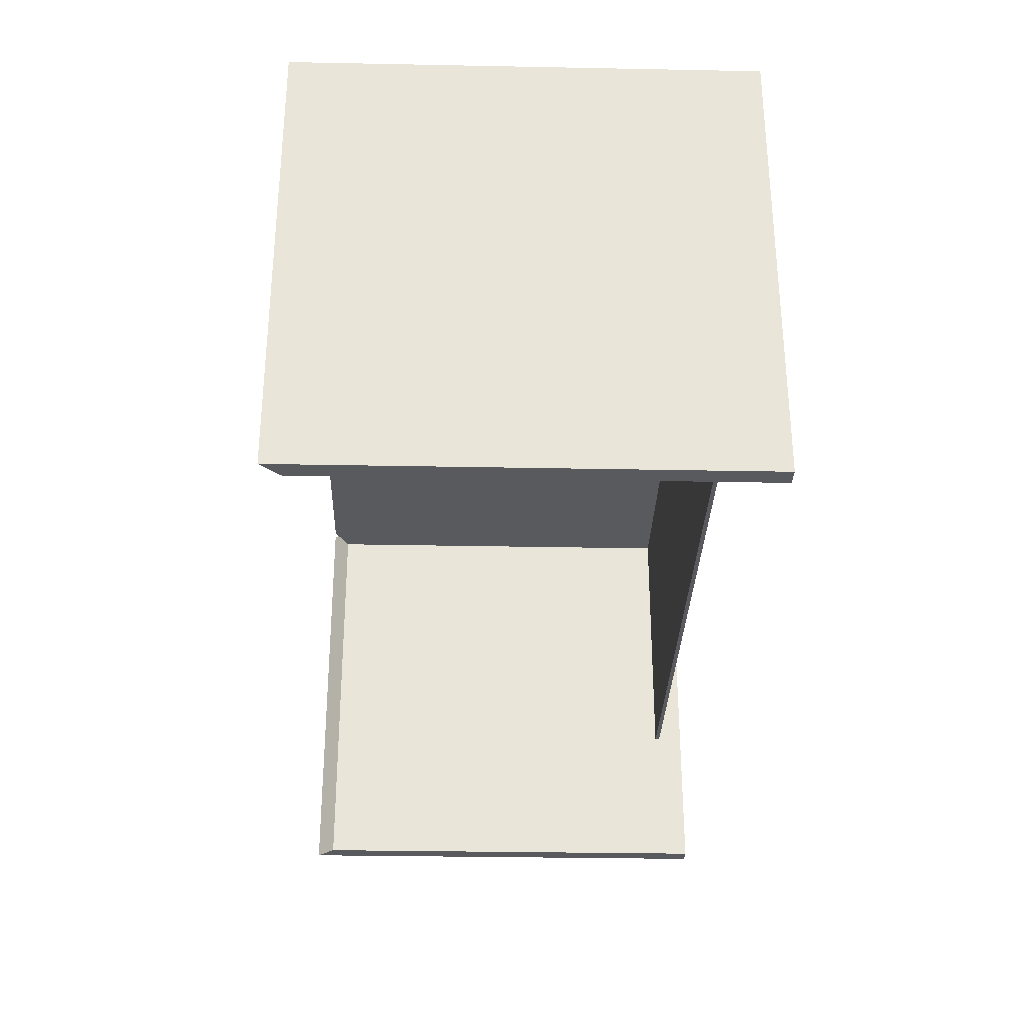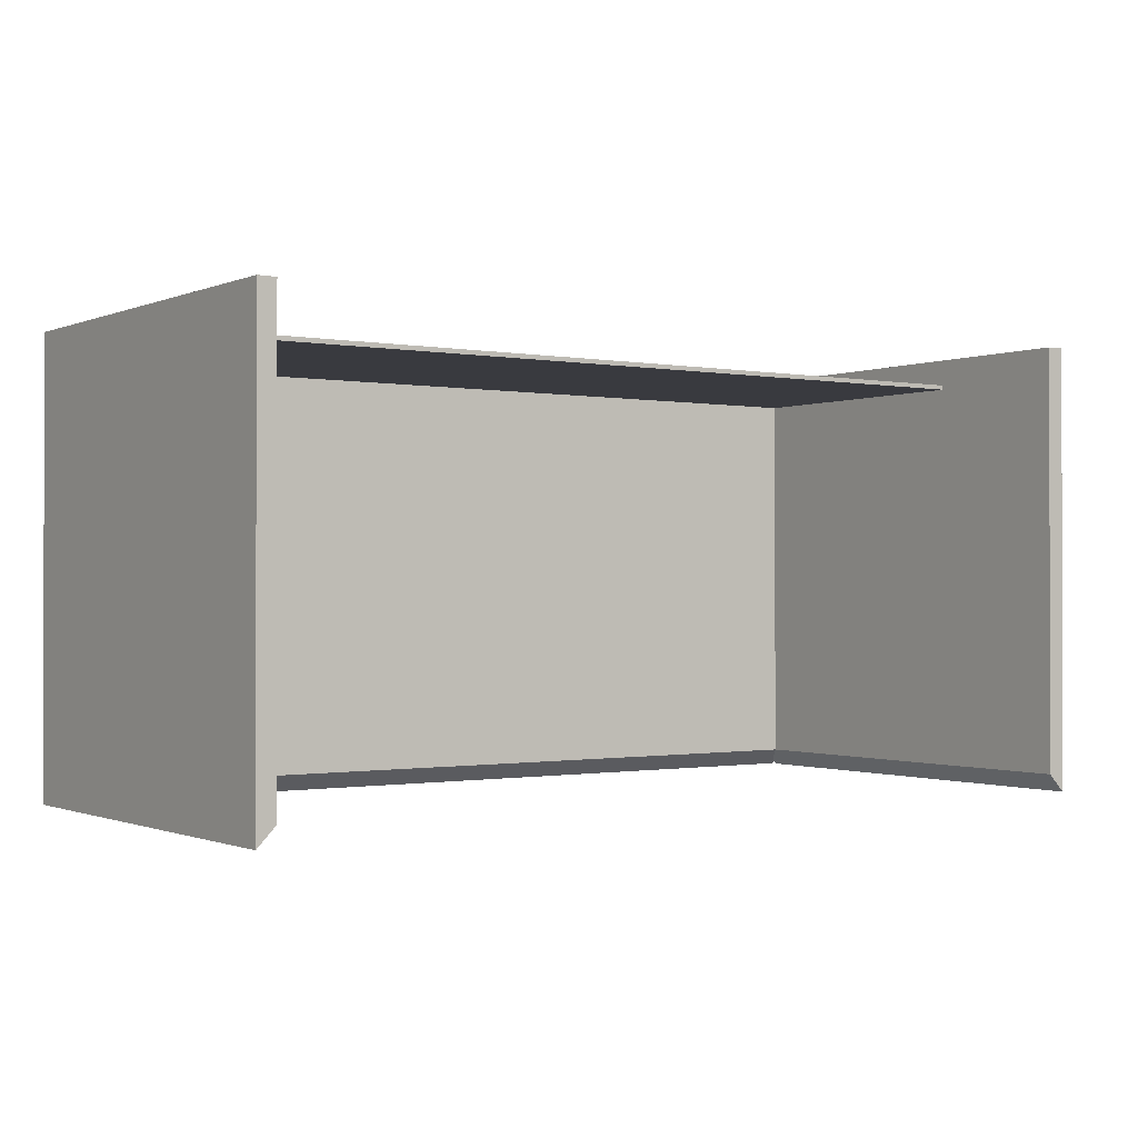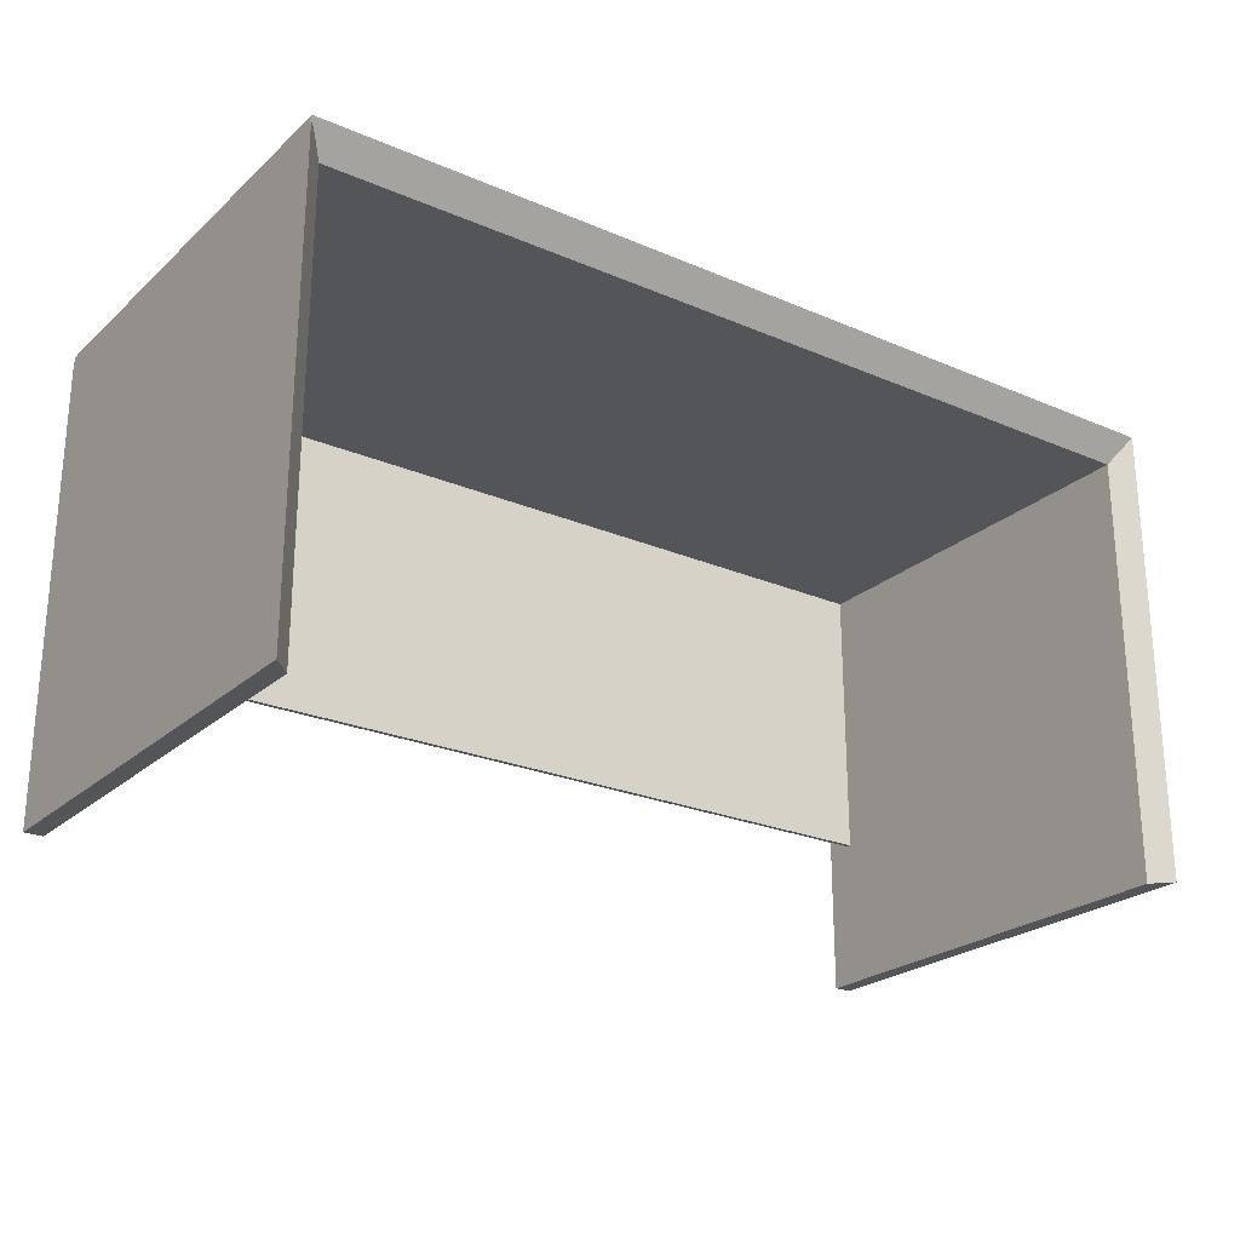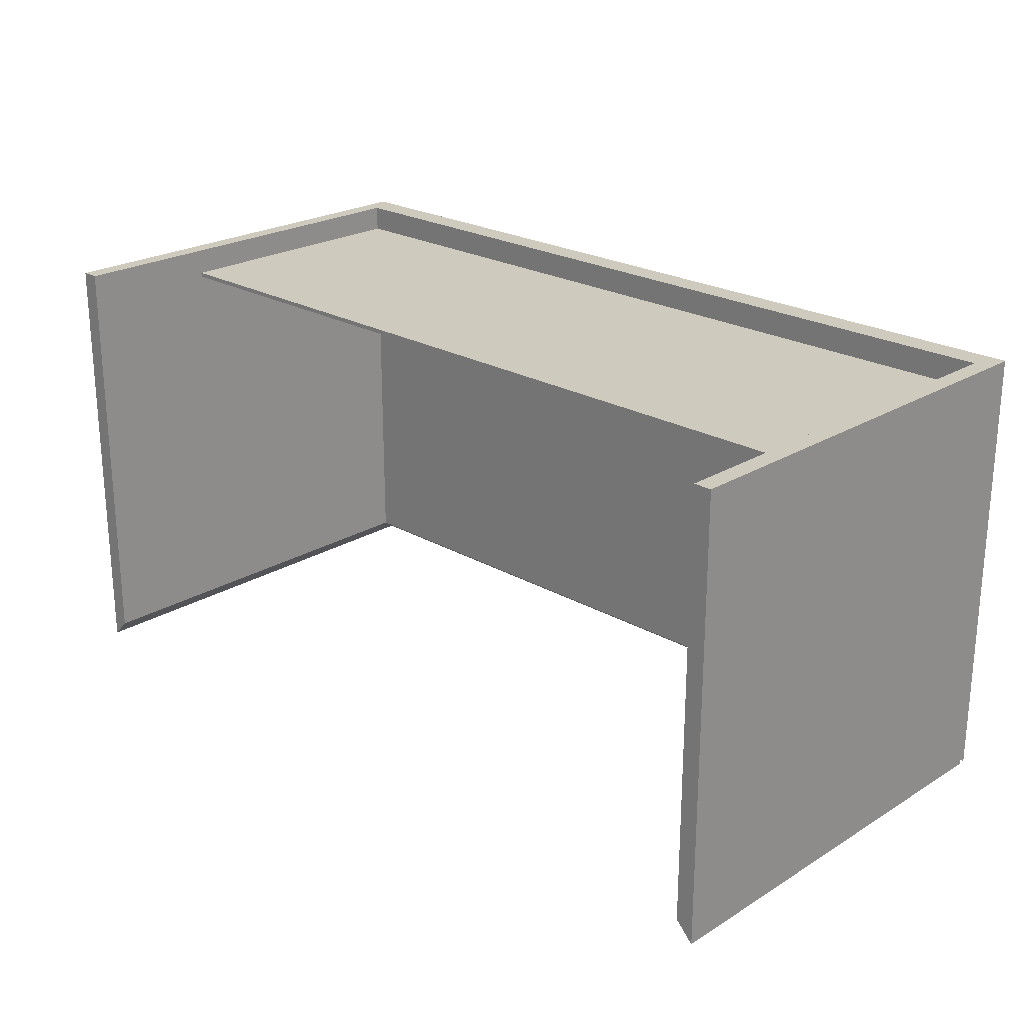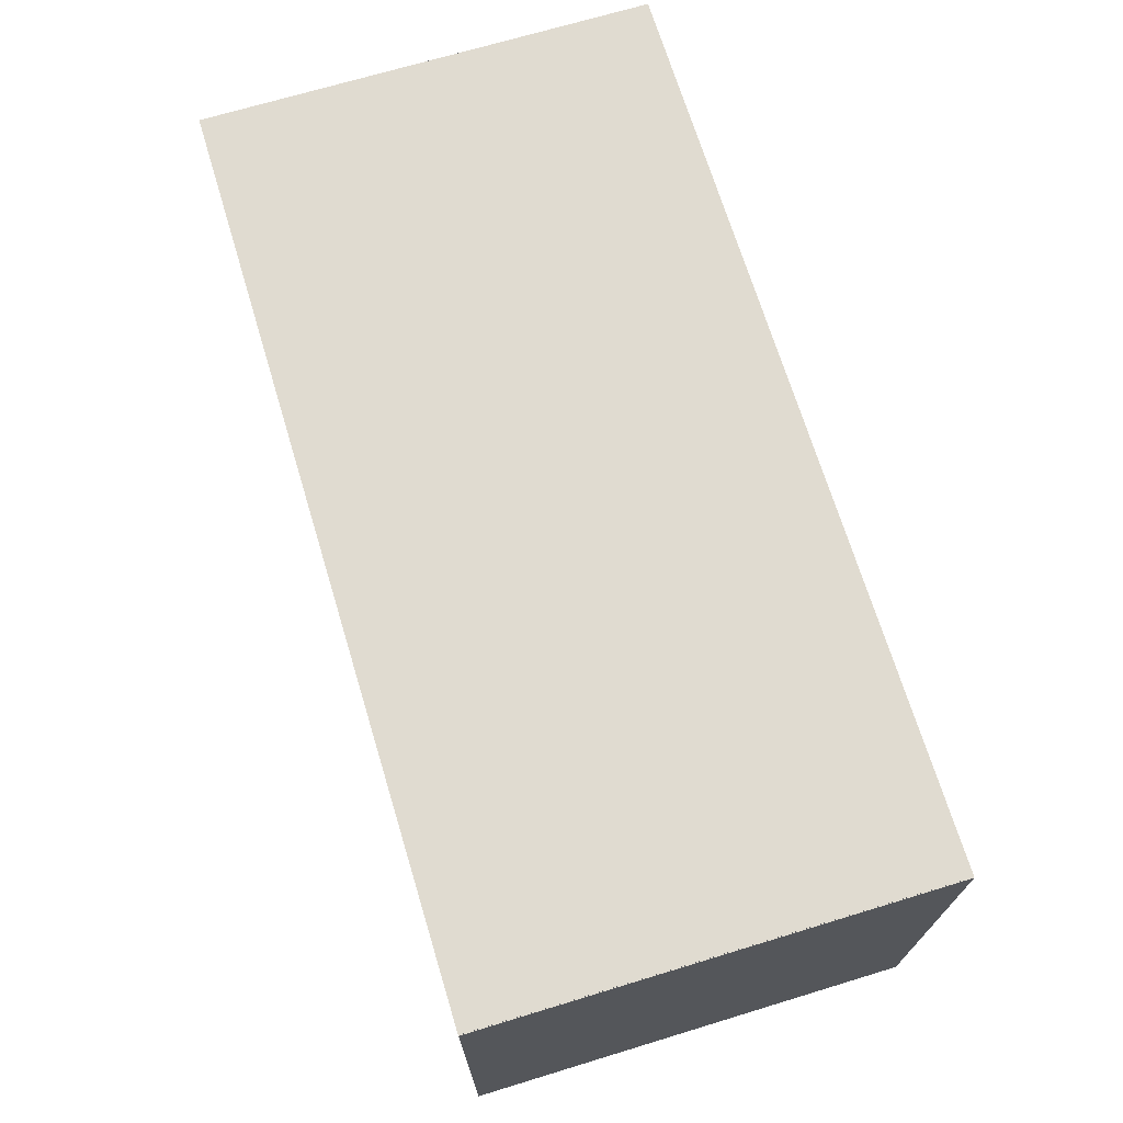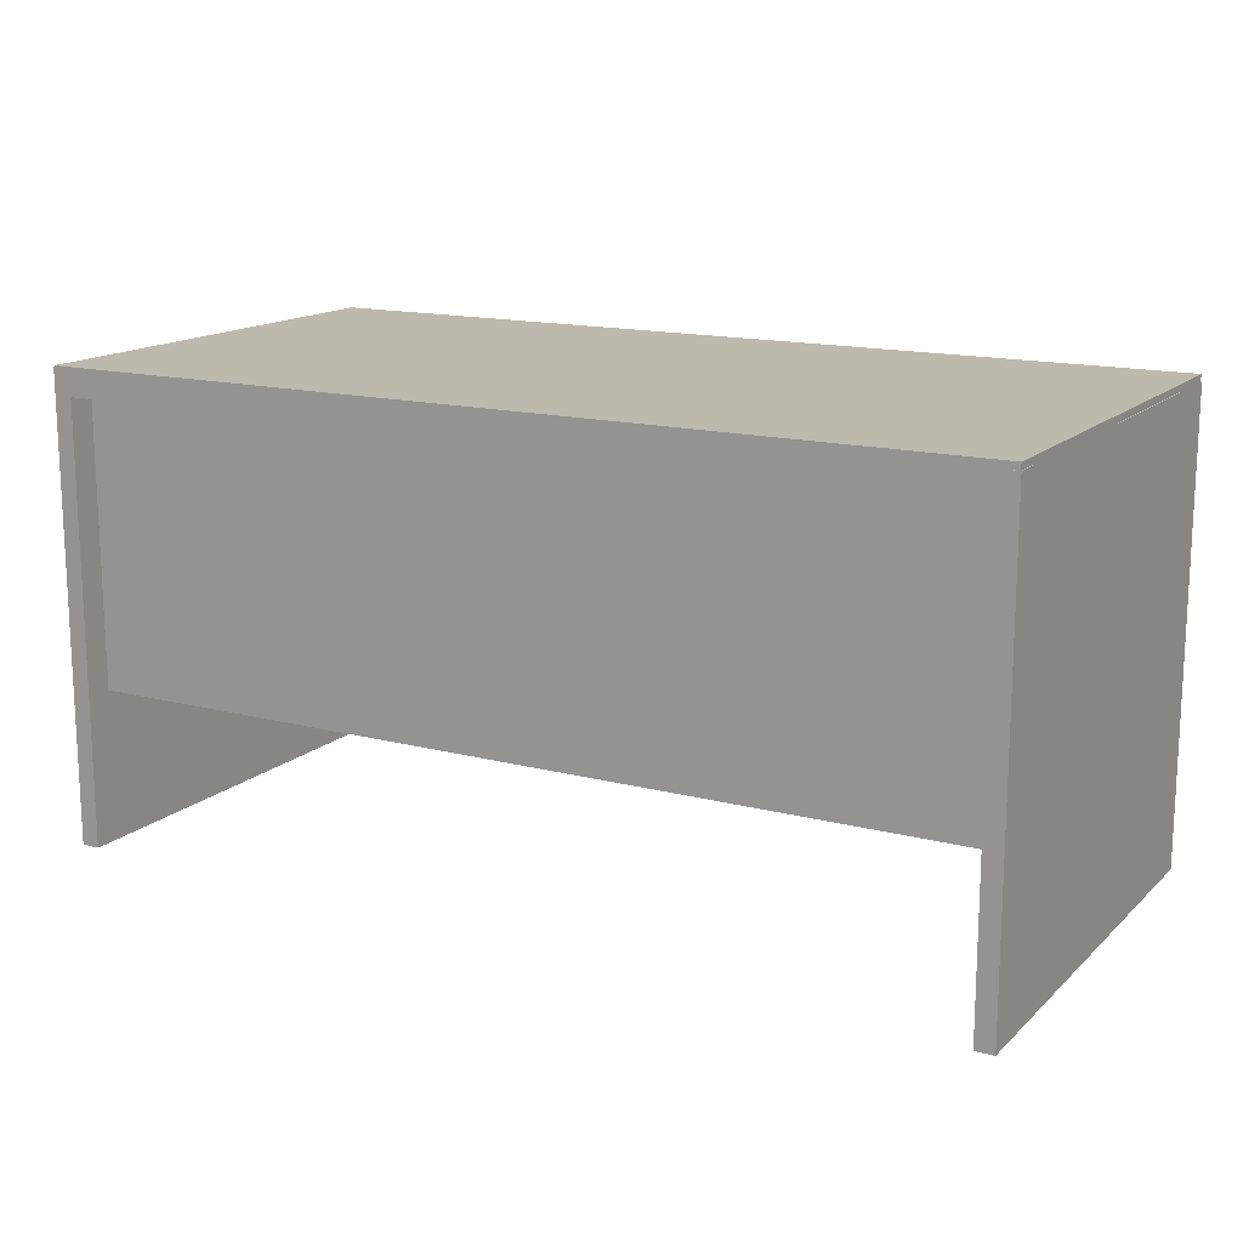
<metadata>
{"format":"obj","ext":"obj","renderer":"f3d","projection":"perspective","resolution":1024,"background":"white","views":[{"elev":-30.5,"azim":-91.6,"up":"+Y"},{"elev":-0.7,"azim":-34.6,"up":"+Z"},{"elev":-24.1,"azim":144.7,"up":"+Y"},{"elev":23.2,"azim":44.2,"up":"+Z"},{"elev":69.9,"azim":-106.9,"up":"+Y"},{"elev":15.0,"azim":29.3,"up":"+Y"}]}
</metadata>
<code>
o Cube.002_Cube.003
v -0.4808 0.3282 -0.2295
v -0.5008 0.3282 -0.2295
v -0.5008 0.3282 0.25
v -0.4808 0.3282 0.25
v -0.5008 -0.1718 0.25
v -0.4808 -0.1718 0.25
v -0.4808 -0.1718 -0.2295
v -0.5008 -0.1718 -0.2295
v -0.5008 0.3282 -0.25
v -0.5008 -0.1718 -0.25
f 1 2 3 4
f 4 3 5 6
f 7 1 4 6
f 2 8 5 3
f 9 10 8 2
f 10 9 1 7
f 6 5 8 7
f 1 9 2
f 10 7 8
o Cube.001_Cube.002
v 0.4804 -0.1784 -0.2295
v 0.5004 -0.1784 -0.2295
v 0.5004 -0.1784 0.25
v 0.4804 -0.1784 0.25
v 0.5004 0.3216 0.25
v 0.4804 0.3216 0.25
v 0.4804 0.3216 -0.2295
v 0.5004 0.3216 -0.2295
v 0.5004 -0.1784 -0.25
v 0.5004 0.3216 -0.25
f 11 12 13 14
f 14 13 15 16
f 17 11 14 16
f 12 18 15 13
f 19 20 18 12
f 20 19 11 17
f 16 15 18 17
f 11 19 12
f 20 17 18
o Cube_Cube.001
v 0.5 0.299 -0.2295
v 0.5 0.329 -0.2295
v 0.5 0.329 0.25
v 0.5 0.299 0.25
v -0.5 0.329 0.25
v -0.5 0.299 0.25
v -0.5 0.299 -0.2295
v -0.5 0.329 -0.2295
v 0.5 0.329 -0.25
v -0.5 0.329 -0.25
f 21 22 23 24
f 24 23 25 26
f 27 21 24 26
f 22 28 25 23
f 29 30 28 22
f 30 29 21 27
f 26 25 28 27
f 21 29 22
f 30 27 28
o Cube.003_Cube.004
v -0.4848 -0.009301 0.2205
v -0.4848 0.3016 0.2205
v -0.4848 0.3016 0.2155
v -0.4848 -0.009301 0.2155
v 0.4852 0.3016 0.2155
v 0.4852 -0.009301 0.2155
v 0.4852 0.3016 0.2205
v 0.4852 -0.009301 0.2205
f 31 32 33 34
f 34 33 35 36
f 36 35 37 38
f 38 37 32 31
f 34 36 38 31
f 35 33 32 37

</code>
